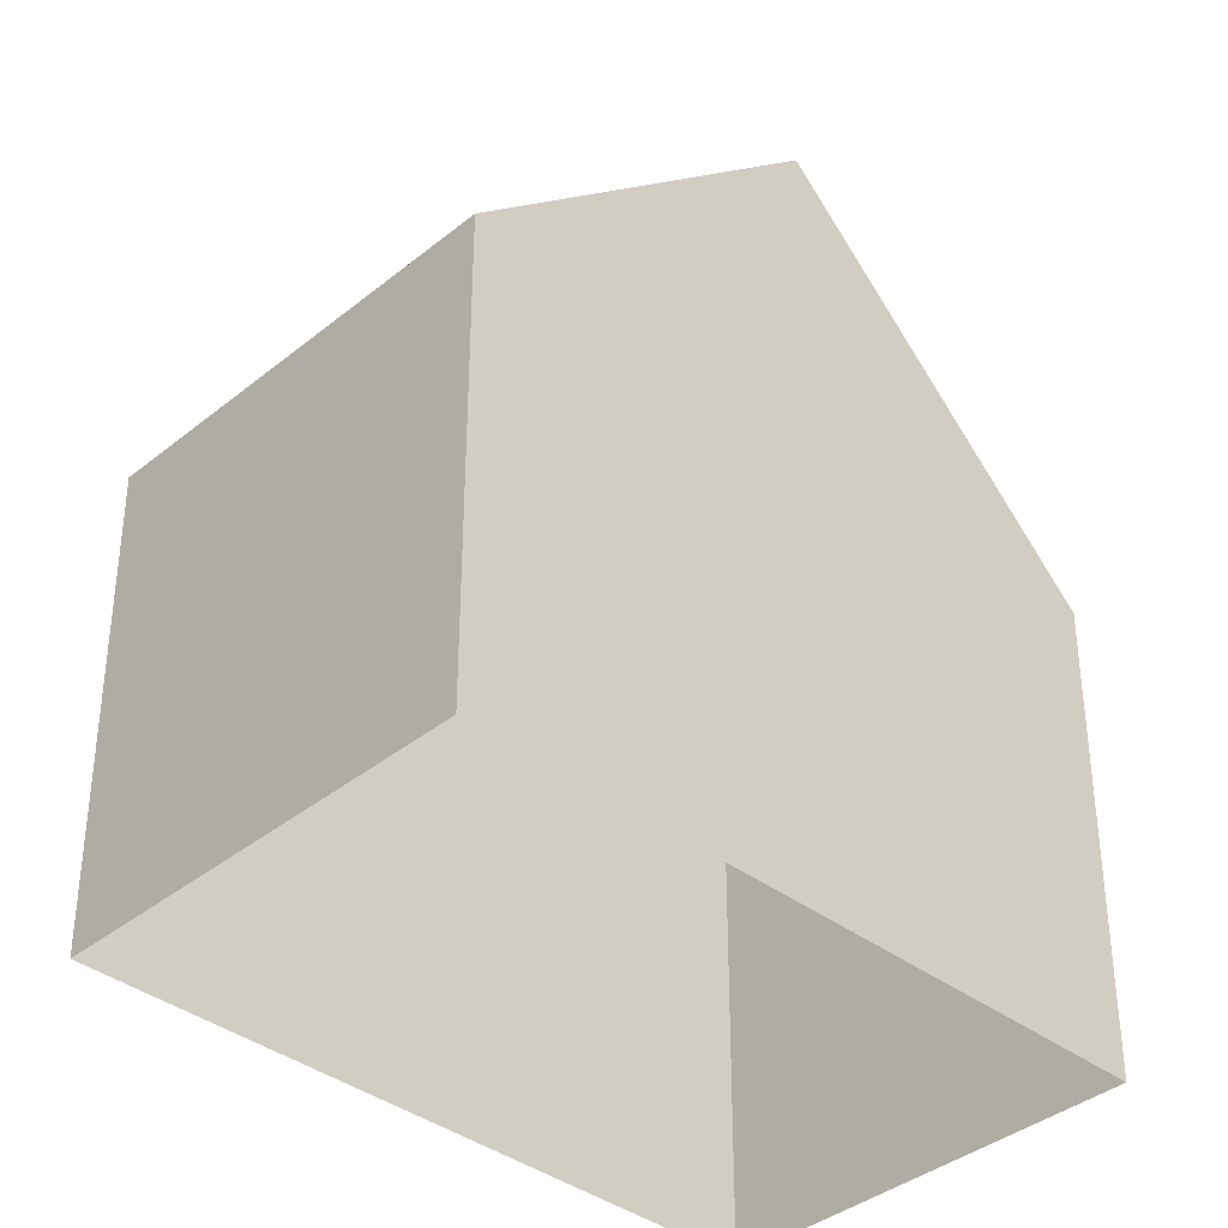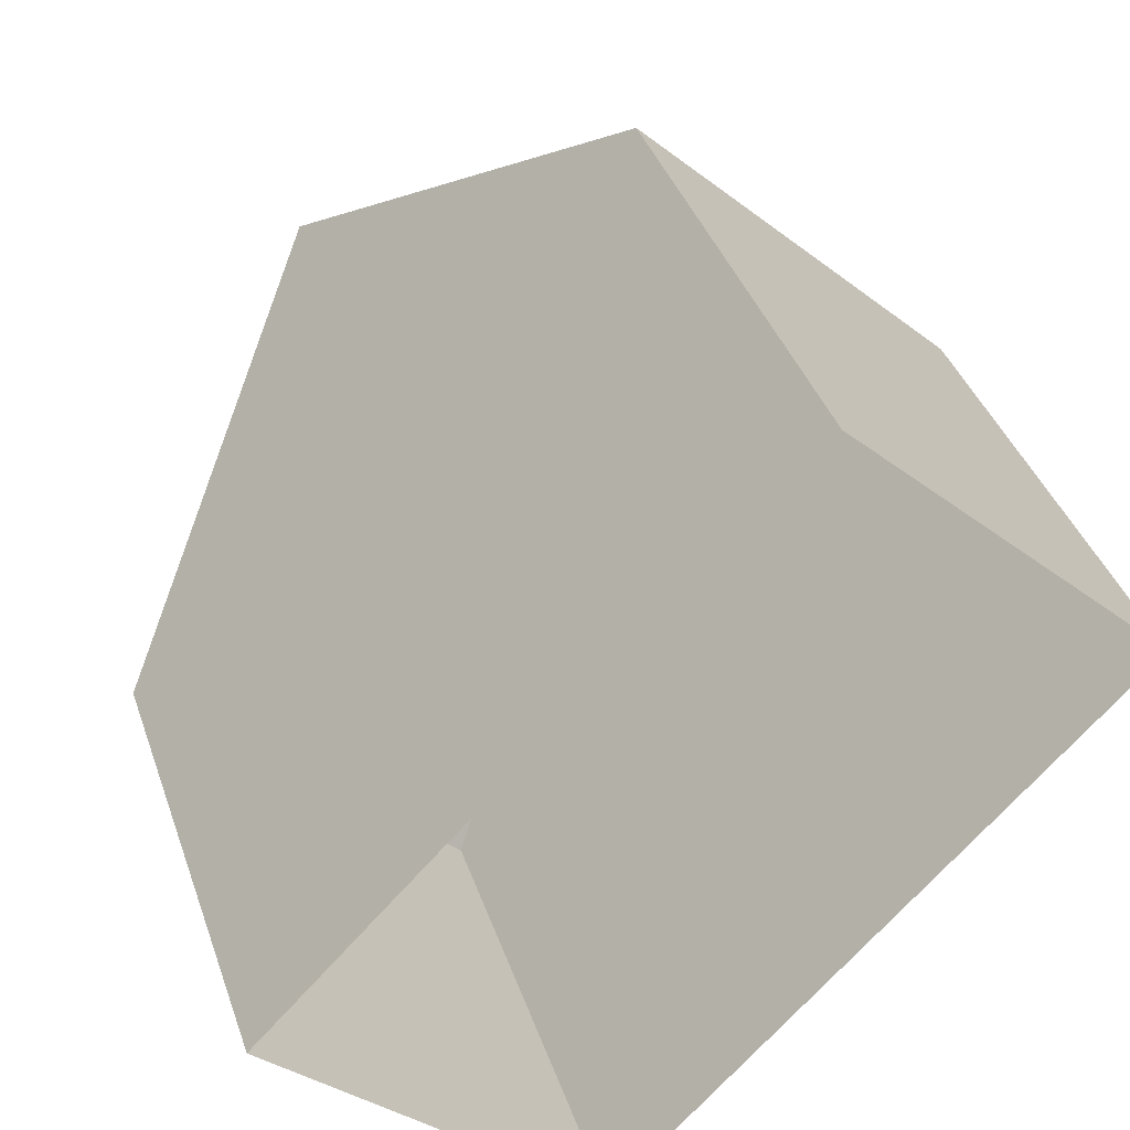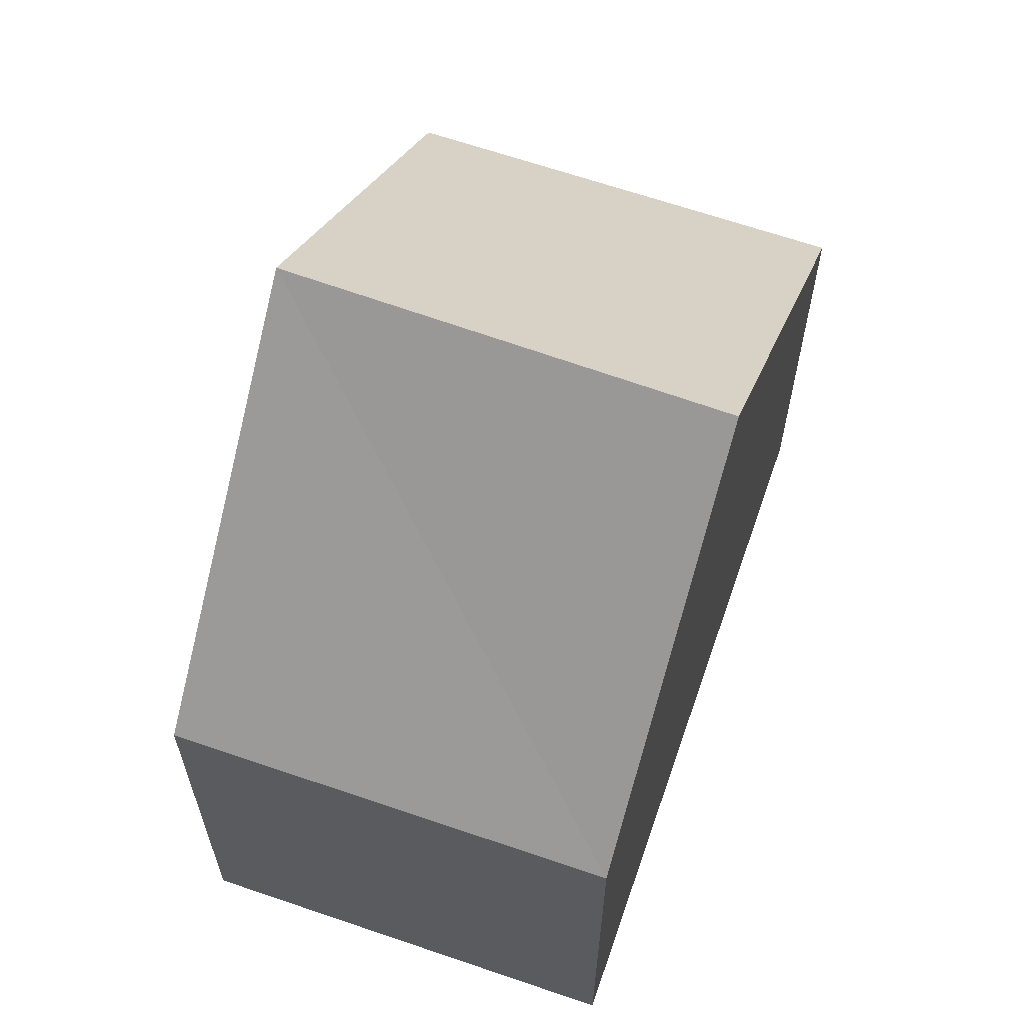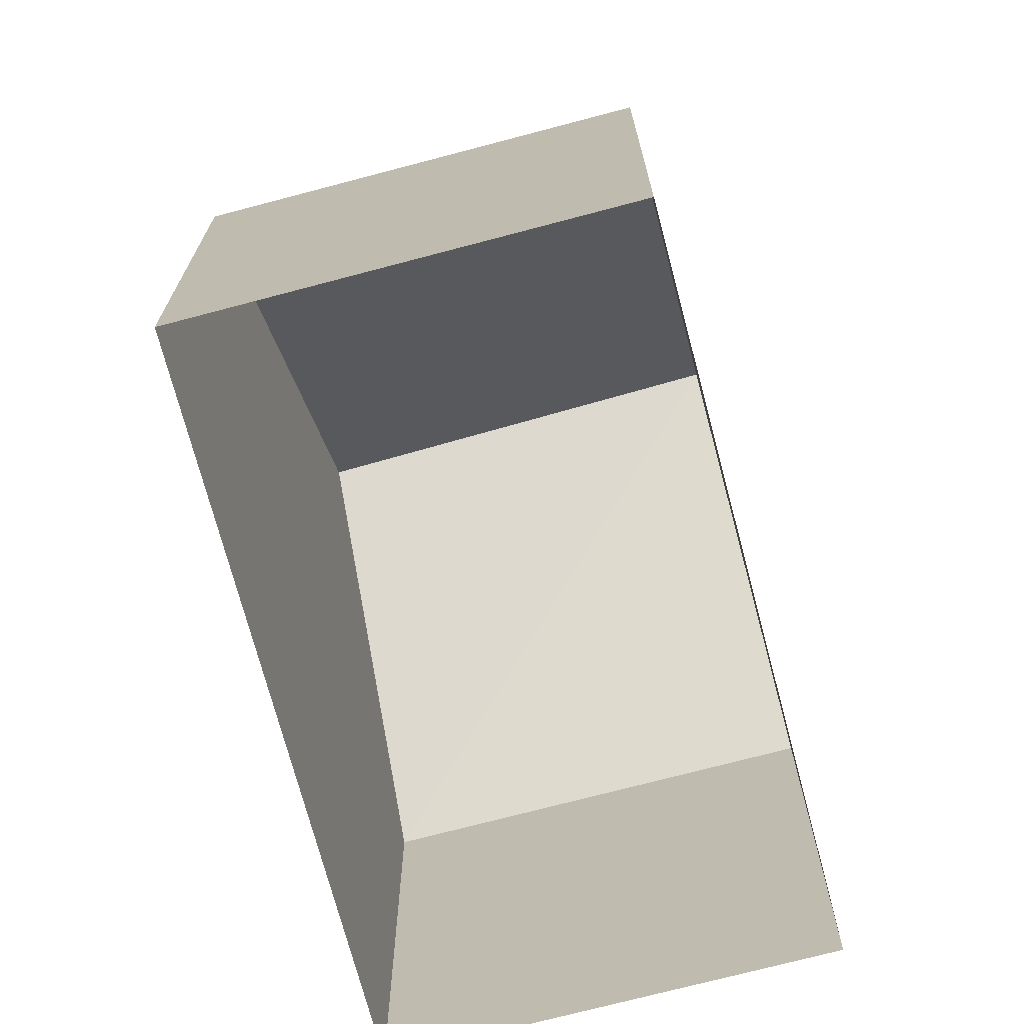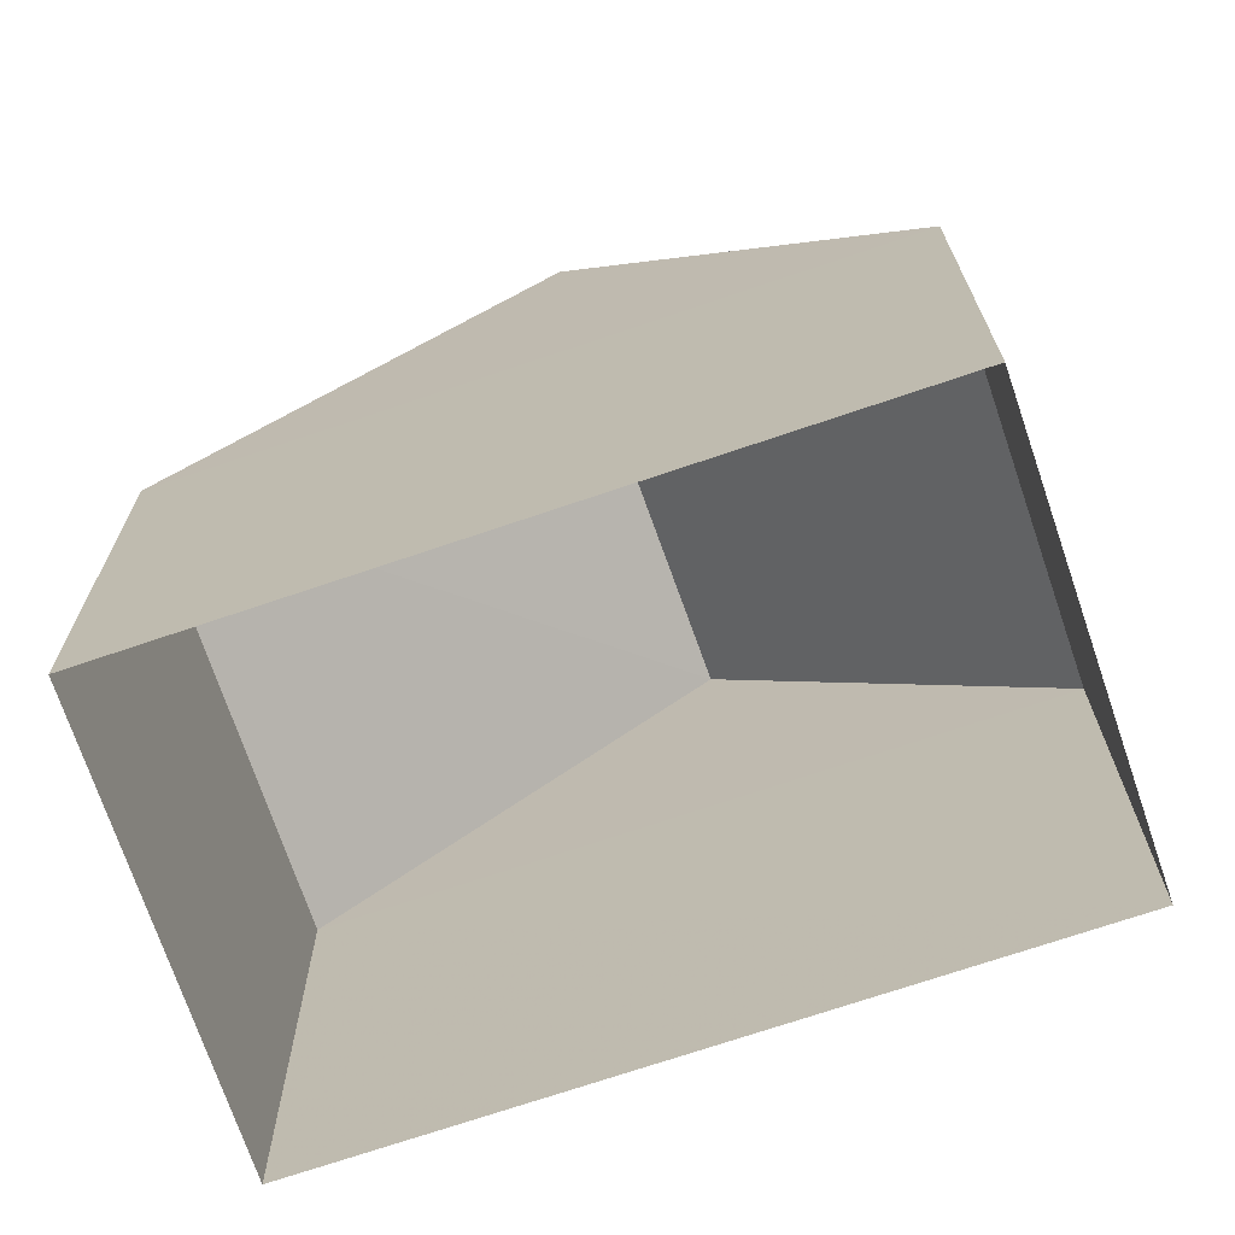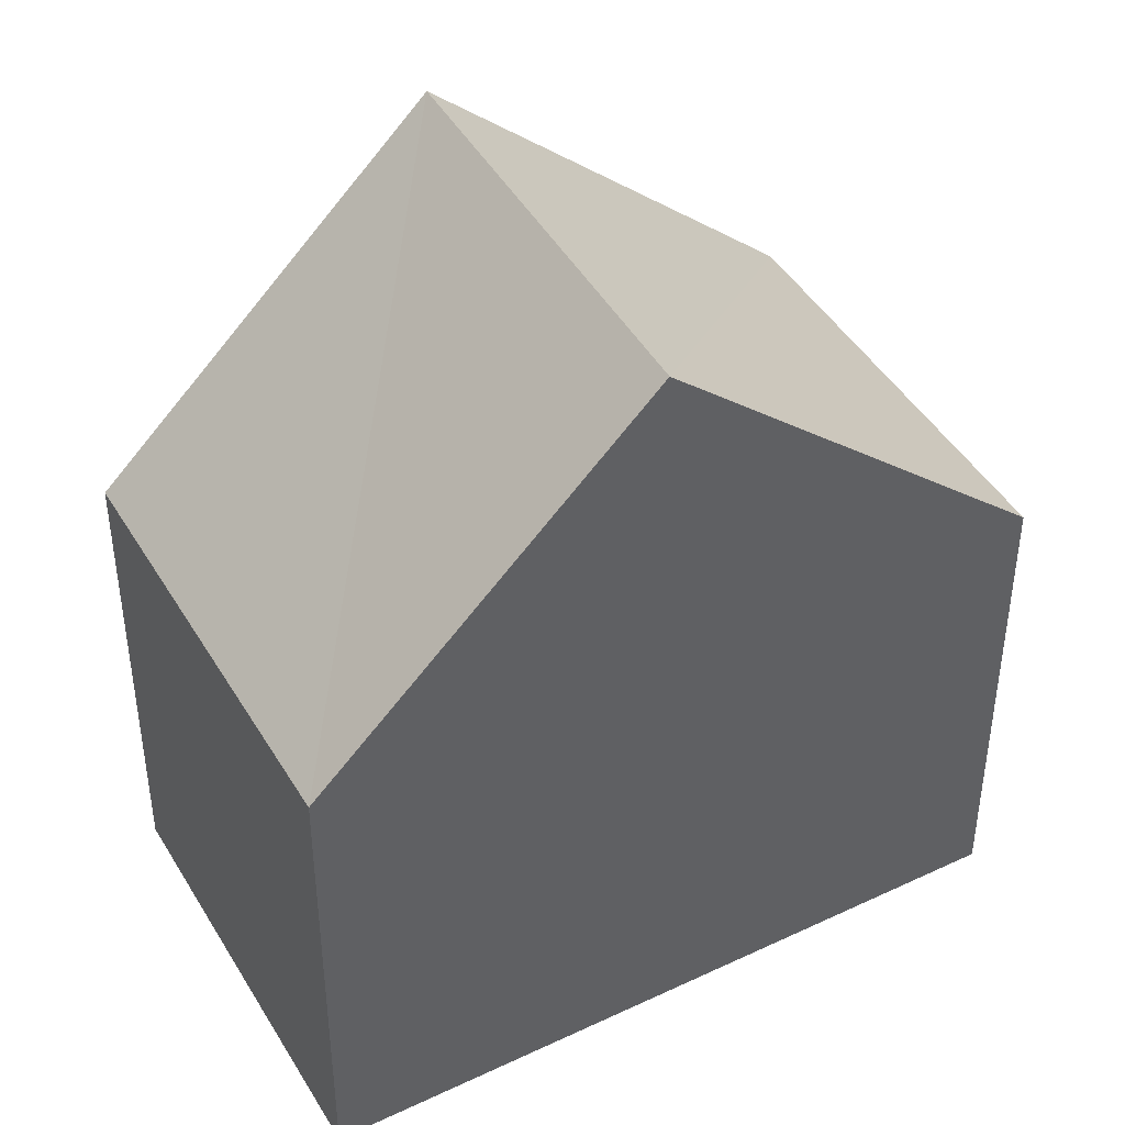
<metadata>
{"format":"obj","ext":"obj","renderer":"f3d","projection":"perspective","resolution":1024,"background":"white","views":[{"elev":-37.9,"azim":89.4,"up":"+Z"},{"elev":38.4,"azim":162.1,"up":"+Y"},{"elev":65.3,"azim":-117.5,"up":"+Z"},{"elev":-72.4,"azim":58.3,"up":"+Z"},{"elev":-71.6,"azim":152.2,"up":"+Z"},{"elev":44.4,"azim":-75.5,"up":"+Z"}]}
</metadata>
<code>
v -9132 -3.652e+04 15.18
v -9128 -3.651e+04 15.18
v -9122 -3.652e+04 15.17
v -9125 -3.652e+04 15.17
v -9122 -3.652e+04 21.06
v -9129 -3.652e+04 25.15
v -9125 -3.652e+04 21.07
v -9125 -3.651e+04 25.15
v -9132 -3.652e+04 21.07
v -9128 -3.651e+04 21.07
f 1 2 3
f 4 1 3
f 5 6 7
f 8 6 5
f 6 8 9
f 9 8 10
f 8 5 10
f 6 9 7
f 5 4 3
f 5 7 4
f 7 1 4
f 7 9 1
f 10 2 1
f 9 10 1
f 5 3 2
f 10 5 2

</code>
